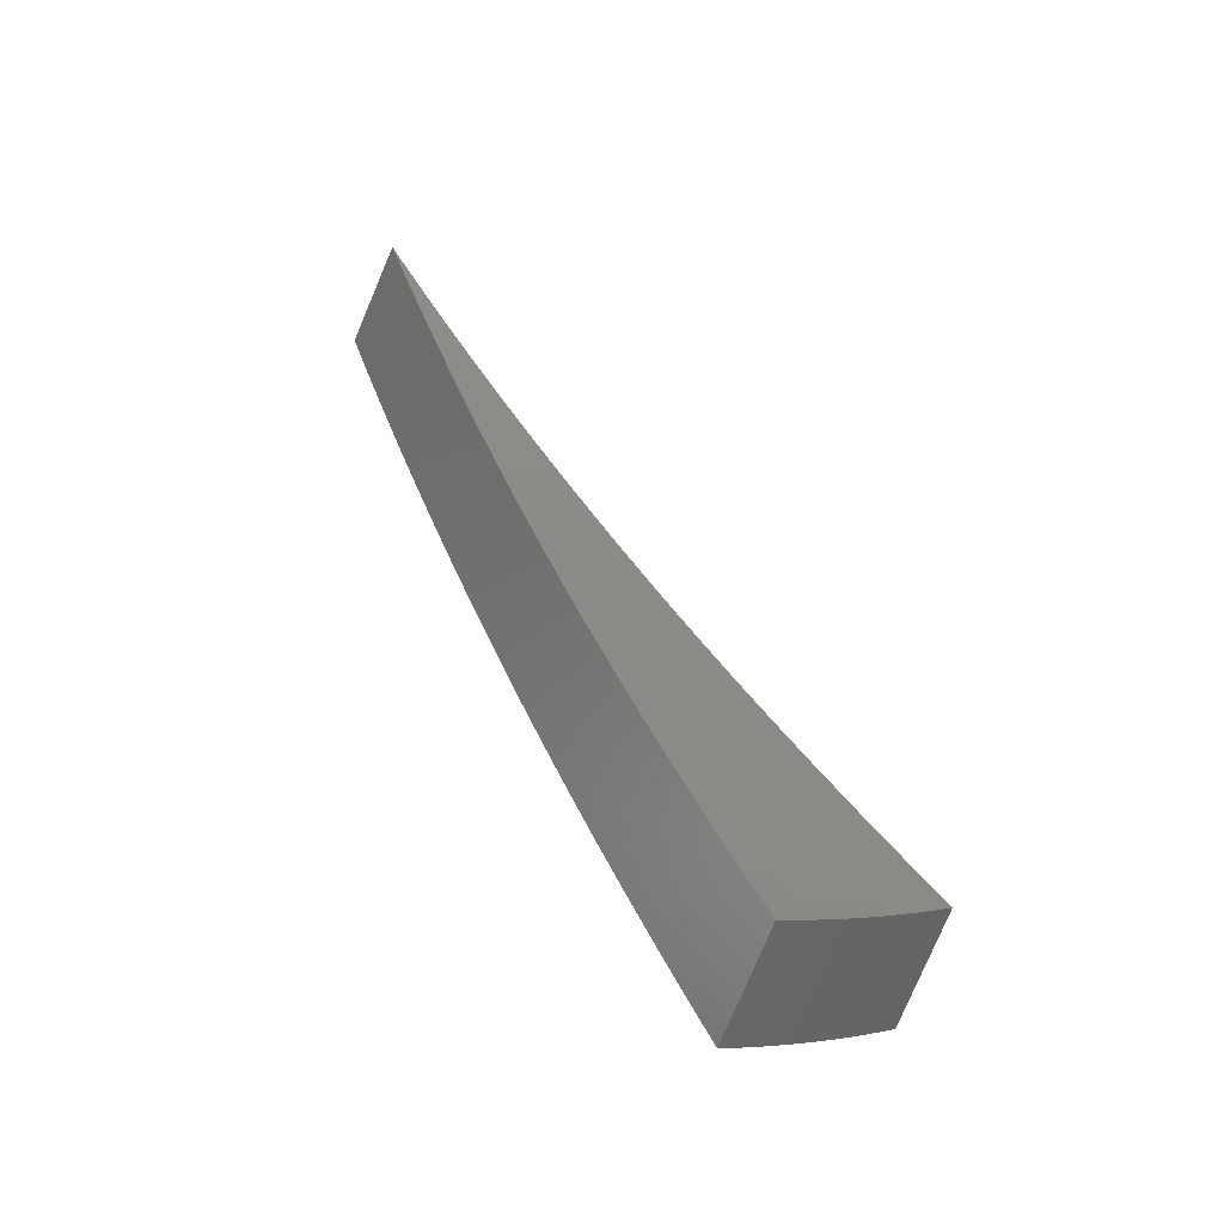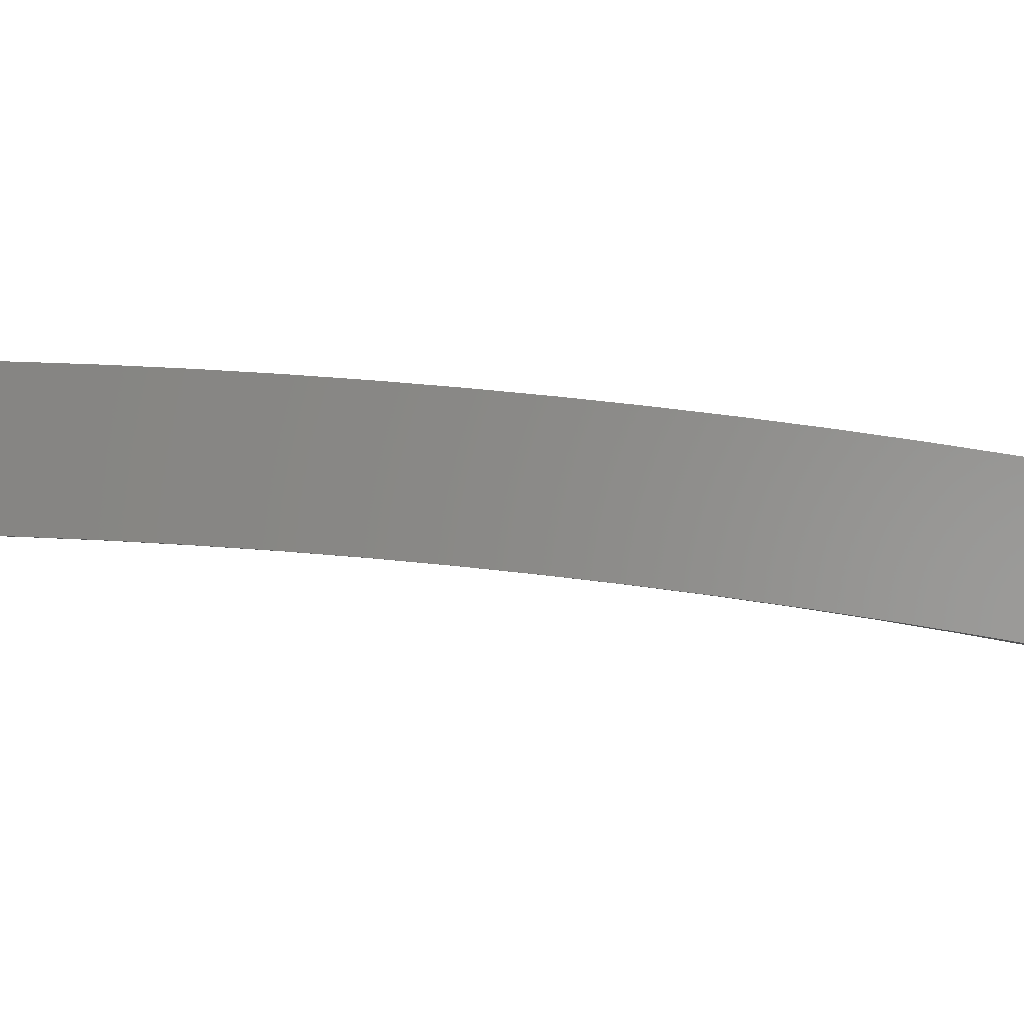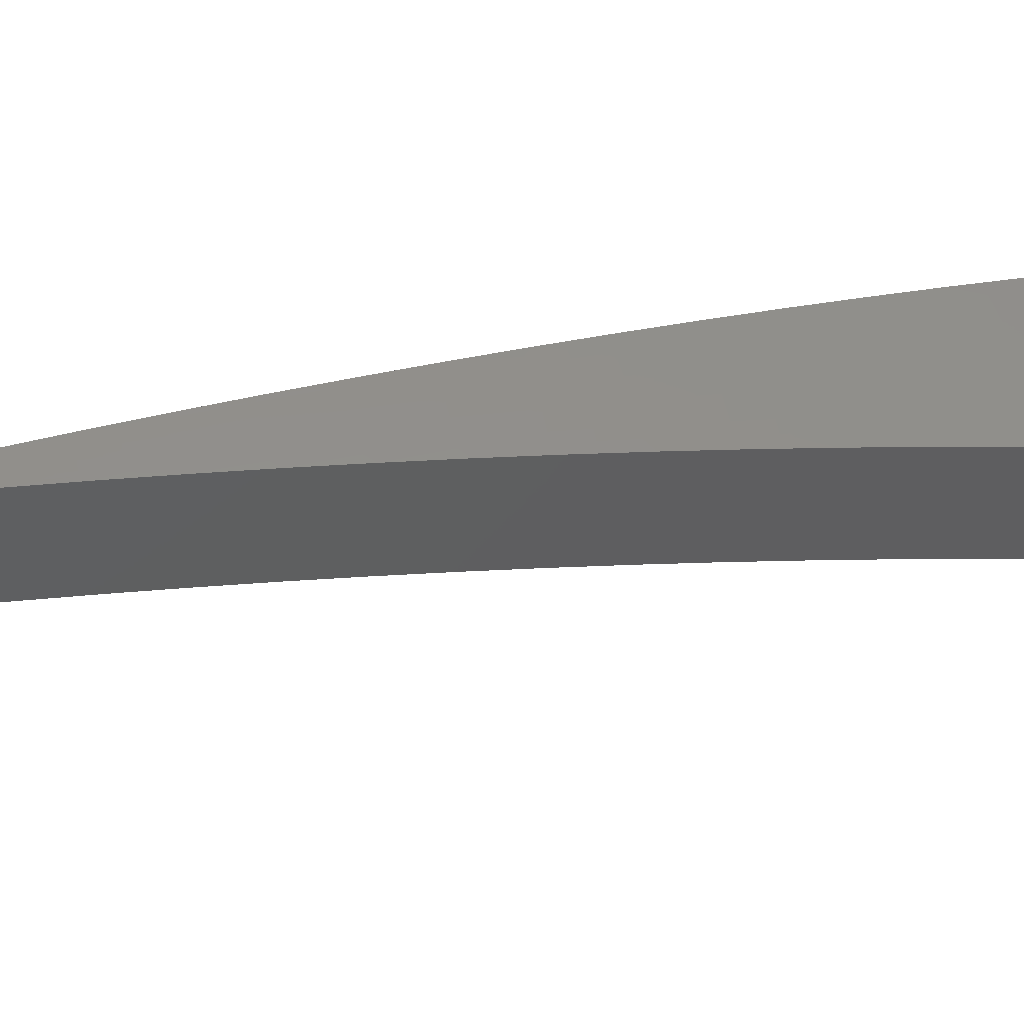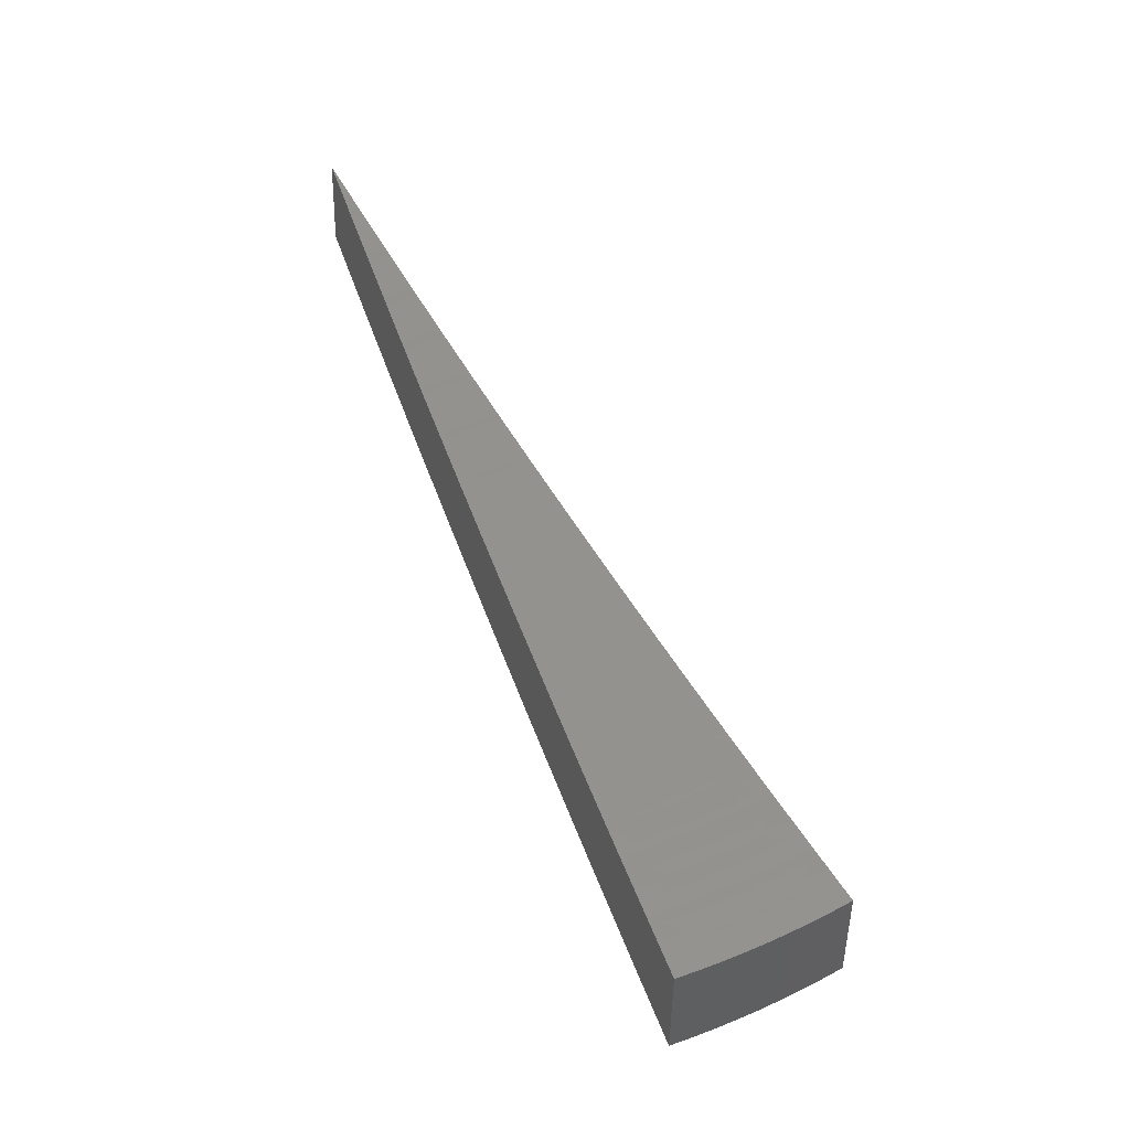
<metadata>
{"format":"stl","ext":"stl","renderer":"f3d","projection":"perspective","resolution":1024,"background":"white","views":[{"elev":-51.9,"azim":157.4,"up":"+Y"},{"elev":-1.1,"azim":-114.7,"up":"+Z"},{"elev":51.3,"azim":-127.7,"up":"+Z"},{"elev":-28.9,"azim":176.7,"up":"+Y"}]}
</metadata>
<code>
# stl→obj: 292 verts, 580 faces
v -1.01 -1.749 11.46
v -1.032 -1.788 11.71
v -0.9477 -1.641 11.48
v -0.8853 -1.533 11.5
v -0.8227 -1.425 11.52
v -0.76 -1.316 11.54
v -0.6972 -1.208 11.56
v -0.9685 -1.678 11.73
v -0.6343 -1.099 11.57
v -0.9047 -1.567 11.75
v -0.8407 -1.456 11.77
v -0.5712 -0.9894 11.59
v -0.7766 -1.345 11.79
v -0.5081 -0.88 11.6
v -0.7124 -1.234 11.81
v -0.4448 -0.7705 11.61
v -0.648 -1.122 11.82
v -0.3815 -0.6608 11.62
v -0.5836 -1.011 11.84
v -0.5191 -0.899 11.85
v -0.3181 -0.551 11.63
v -0.4544 -0.7871 11.86
v -0.2546 -0.441 11.64
v -0.3897 -0.675 11.87
v -0.1911 -0.3309 11.64
v -0.3249 -0.5628 11.88
v -0.2601 -0.4505 11.89
v -0.1274 -0.2207 11.65
v -0.1951 -0.338 11.89
v -0.1302 -0.2254 11.9
v -0.06374 -0.1104 11.65
v -0.0651 -0.1128 11.9
v -6.919e-16 -8.286e-32 11.65
v -7.072e-16 -8.661e-32 11.9
v -0.9671 -1.749 11.72
v -0.993 -1.81 11.71
v -0.9346 -1.767 11.72
v -0.9533 -1.831 11.71
v -0.9131 -1.852 11.71
v -0.869 -1.8 11.72
v -0.8725 -1.871 11.71
v -0.8027 -1.83 11.72
v -0.8315 -1.89 11.71
v -0.79 -1.907 11.71
v -0.7357 -1.858 11.72
v -0.7483 -1.924 11.71
v -0.7097 -1.868 11.72
v -0.7061 -1.94 11.71
v -0.6624 -1.82 11.73
v -0.6186 -1.7 11.75
v -0.663 -1.746 11.74
v -0.6863 -1.807 11.73
v -0.5748 -1.579 11.77
v -0.6164 -1.623 11.76
v -0.6397 -1.684 11.75
v -0.6873 -1.736 11.74
v -0.7115 -1.797 11.73
v -0.7763 -1.77 11.73
v -0.5309 -1.459 11.79
v -0.5699 -1.5 11.78
v -0.5931 -1.562 11.77
v -0.639 -1.614 11.76
v -0.6631 -1.675 11.75
v -0.7235 -1.65 11.75
v -0.7499 -1.71 11.74
v -0.8119 -1.681 11.74
v -0.8404 -1.741 11.73
v -0.9039 -1.709 11.73
v -0.4869 -1.338 11.81
v -0.5235 -1.378 11.8
v -0.5467 -1.439 11.79
v -0.5908 -1.492 11.78
v -0.6149 -1.553 11.77
v -0.6709 -1.53 11.77
v -0.6972 -1.59 11.76
v -0.7548 -1.563 11.76
v -0.7833 -1.622 11.75
v -0.8425 -1.592 11.75
v -0.8732 -1.65 11.74
v -0.9035 -1.634 11.74
v -0.9353 -1.692 11.73
v -0.5003 -1.317 11.81
v -0.4429 -1.217 11.82
v -0.4541 -1.196 11.83
v -0.431 -1.135 11.83
v -0.4708 -1.189 11.83
v -0.4468 -1.129 11.83
v -0.5136 -1.171 11.83
v -0.4875 -1.112 11.83
v -0.5561 -1.152 11.83
v -0.5278 -1.093 11.83
v -0.598 -1.13 11.83
v -0.5677 -1.073 11.83
v -0.6188 -1.119 11.83
v -0.5874 -1.062 11.83
v -0.556 -1.006 11.84
v -0.4933 -0.8923 11.85
v -0.4309 -0.7793 11.86
v -0.3686 -0.6667 11.87
v -0.3066 -0.5545 11.88
v -0.2757 -0.4986 11.89
v -0.2664 -0.5036 11.89
v -0.2366 -0.4472 11.89
v -0.22 -0.4556 11.89
v -0.1646 -0.341 11.89
v -0.1521 -0.3468 11.89
v -0.1012 -0.2307 11.9
v -0.09272 -0.2342 11.9
v -0.04626 -0.1169 11.9
v -0.04462 -0.1175 11.9
v -0.3988 -1.096 11.84
v -0.408 -1.074 11.84
v -0.423 -1.068 11.84
v -0.4615 -1.052 11.84
v -0.4996 -1.035 11.84
v -0.5373 -1.016 11.84
v -0.3546 -0.9743 11.85
v -0.362 -0.9531 11.85
v -0.3753 -0.948 11.85
v -0.4095 -0.9337 11.85
v -0.4433 -0.9181 11.85
v -0.4768 -0.9012 11.85
v -0.3104 -0.8529 11.86
v -0.3162 -0.8325 11.86
v -0.3278 -0.828 11.86
v -0.3576 -0.8155 11.86
v -0.3872 -0.8019 11.86
v -0.4164 -0.7871 11.86
v -0.2662 -0.7313 11.87
v -0.2705 -0.7122 11.87
v -0.2804 -0.7084 11.87
v -0.306 -0.6977 11.87
v -0.3313 -0.6861 11.87
v -0.3563 -0.6734 11.87
v -0.2219 -0.6096 11.88
v -0.225 -0.5924 11.88
v -0.2332 -0.5892 11.88
v -0.2545 -0.5803 11.88
v -0.2755 -0.5706 11.88
v -0.2963 -0.5601 11.88
v -0.2023 -0.5326 11.89
v -0.1776 -0.4879 11.89
v -0.1796 -0.4729 11.89
v -0.1332 -0.366 11.89
v -0.1344 -0.354 11.89
v -0.08883 -0.2441 11.9
v -0.08944 -0.2355 11.9
v -0.04442 -0.1221 11.9
v -0.1219 -0.2204 11.9
v -0.06081 -0.11 11.9
v -0.1832 -0.3314 11.89
v -0.2448 -0.4427 11.89
v -0.6818 -1.233 11.81
v -0.7134 -1.29 11.8
v -0.745 -1.347 11.79
v -0.7766 -1.405 11.78
v -0.72 -1.361 11.79
v -0.7505 -1.419 11.78
v -0.6694 -1.386 11.79
v -0.6979 -1.445 11.78
v -0.6183 -1.41 11.79
v -0.6446 -1.47 11.78
v -0.5667 -1.432 11.79
v -0.8083 -1.462 11.77
v -0.7812 -1.477 11.77
v -0.7263 -1.504 11.77
v -0.84 -1.519 11.76
v -0.8717 -1.577 11.75
v -0.05047 -0.1151 11.9
v -0.05465 -0.1132 11.9
v -0.05877 -0.1111 11.9
v -0.8118 -1.534 11.76
v -0.6894 -1.303 11.8
v -0.641 -1.328 11.8
v -0.5921 -1.35 11.8
v -0.5427 -1.371 11.8
v -0.6589 -1.246 11.81
v -0.6127 -1.269 11.81
v -0.5659 -1.29 11.81
v -0.5187 -1.31 11.81
v -0.1771 -0.3347 11.89
v -0.1178 -0.2227 11.9
v -0.2477 -0.513 11.89
v -0.2288 -0.5218 11.89
v -0.2097 -0.5297 11.89
v -0.1095 -0.2268 11.9
v -0.2032 -0.4633 11.89
v -0.1394 -0.3521 11.89
v -0.1862 -0.4704 11.89
v -0.6908 -1.898 11.45
v -0.6482 -1.781 11.48
v -0.6055 -1.664 11.5
v -0.5627 -1.546 11.52
v -0.5198 -1.428 11.54
v -0.4769 -1.31 11.56
v -0.4338 -1.192 11.57
v -0.3907 -1.073 11.59
v -0.3475 -0.9549 11.6
v -0.3043 -0.836 11.61
v -0.261 -0.717 11.62
v -0.2176 -0.5978 11.63
v -0.1742 -0.4785 11.64
v -0.1307 -0.3591 11.64
v -0.08717 -0.2395 11.65
v -0.0436 -0.1198 11.65
v -0.7342 -1.813 11.47
v -0.7321 -1.882 11.45
v -0.773 -1.866 11.45
v -0.7967 -1.788 11.47
v -0.8135 -1.849 11.46
v -0.8536 -1.831 11.46
v -0.8587 -1.76 11.47
v -0.8934 -1.812 11.46
v -0.9327 -1.792 11.46
v -0.92 -1.73 11.47
v -0.9716 -1.771 11.46
v -0.8595 -1.617 11.49
v -0.8897 -1.674 11.48
v -0.7991 -1.503 11.51
v -0.8292 -1.56 11.5
v -0.8022 -1.645 11.49
v -0.8304 -1.702 11.48
v -0.7705 -1.729 11.48
v -0.7388 -1.39 11.53
v -0.7689 -1.446 11.52
v -0.7458 -1.529 11.51
v -0.774 -1.587 11.5
v -0.7181 -1.612 11.5
v -0.7443 -1.67 11.49
v -0.6859 -1.694 11.49
v -0.71 -1.754 11.48
v -0.6786 -1.276 11.55
v -0.7087 -1.333 11.54
v -0.6895 -1.414 11.53
v -0.7176 -1.471 11.52
v -0.6658 -1.494 11.52
v -0.6919 -1.553 11.51
v -0.6377 -1.575 11.51
v -0.6617 -1.635 11.5
v -0.6486 -1.22 11.56
v -0.5886 -1.107 11.58
v -0.5289 -0.9948 11.59
v -0.4693 -0.8827 11.6
v -0.4098 -0.7709 11.61
v -0.3506 -0.6595 11.62
v -0.2916 -0.5485 11.63
v -0.2328 -0.4379 11.64
v -0.1742 -0.3278 11.64
v -0.1159 -0.218 11.65
v -0.05783 -0.1088 11.65
v -0.0925 -0.2285 11.65
v -0.04615 -0.114 11.65
v -0.139 -0.3435 11.64
v -0.1858 -0.4589 11.64
v -0.2327 -0.5748 11.63
v -0.2798 -0.6911 11.62
v -0.3271 -0.8078 11.61
v -0.3745 -0.925 11.6
v -0.422 -1.042 11.59
v -0.4697 -1.16 11.58
v -0.5176 -1.278 11.56
v -0.5415 -1.338 11.55
v -0.5655 -1.397 11.54
v -0.5895 -1.456 11.53
v -0.6137 -1.377 11.54
v -0.6397 -1.436 11.53
v -0.6614 -1.356 11.54
v -0.6136 -1.516 11.52
v -0.05397 -0.1107 11.65
v -0.05008 -0.1124 11.65
v -0.5876 -1.319 11.55
v -0.6334 -1.298 11.55
v -0.5616 -1.261 11.56
v -0.6053 -1.241 11.56
v -0.5097 -1.144 11.58
v -0.5494 -1.126 11.58
v -0.458 -1.028 11.59
v -0.4936 -1.012 11.59
v -0.4064 -0.912 11.6
v -0.438 -0.8979 11.6
v -0.3549 -0.7965 11.61
v -0.3825 -0.7842 11.61
v -0.3036 -0.6814 11.62
v -0.3272 -0.6709 11.62
v -0.2525 -0.5667 11.63
v -0.2722 -0.558 11.63
v -0.2016 -0.4525 11.64
v -0.2173 -0.4455 11.64
v -0.1509 -0.3386 11.64
v -0.1626 -0.3334 11.64
v -0.1004 -0.2253 11.65
v -0.1082 -0.2218 11.65
f 1 2 3
f 3 2 4
f 4 2 5
f 5 2 6
f 6 2 7
f 7 2 8
f 7 8 9
f 9 8 10
f 9 10 11
f 9 11 12
f 12 11 13
f 12 13 14
f 14 13 15
f 14 15 16
f 16 15 17
f 16 17 18
f 18 17 19
f 18 19 20
f 18 20 21
f 21 20 22
f 21 22 23
f 23 22 24
f 23 24 25
f 25 24 26
f 25 26 27
f 25 27 28
f 28 27 29
f 28 29 30
f 28 30 31
f 31 30 32
f 31 32 33
f 33 32 34
f 8 2 35
f 35 2 36
f 35 36 37
f 37 36 38
f 37 38 39
f 37 39 40
f 40 39 41
f 40 41 42
f 42 41 43
f 42 43 44
f 42 44 45
f 45 44 46
f 45 46 47
f 47 46 48
f 47 48 49
f 50 51 49
f 49 51 52
f 49 52 47
f 47 52 45
f 53 54 50
f 50 54 55
f 50 55 51
f 51 55 56
f 51 56 57
f 57 56 58
f 57 58 42
f 42 58 40
f 59 60 53
f 53 60 61
f 53 61 54
f 54 61 62
f 54 62 63
f 63 62 64
f 63 64 65
f 65 64 66
f 65 66 67
f 67 66 68
f 67 68 37
f 37 68 35
f 69 70 59
f 59 70 71
f 59 71 60
f 60 71 72
f 60 72 73
f 73 72 74
f 73 74 75
f 75 74 76
f 75 76 77
f 77 76 78
f 77 78 79
f 79 78 80
f 79 80 81
f 81 80 8
f 81 8 35
f 70 69 82
f 82 69 83
f 82 83 84
f 84 83 85
f 84 85 86
f 86 85 87
f 86 87 88
f 88 87 89
f 88 89 90
f 90 89 91
f 90 91 92
f 92 91 93
f 92 93 94
f 94 93 95
f 94 95 17
f 17 95 19
f 19 95 96
f 19 96 20
f 20 96 97
f 20 97 22
f 22 97 98
f 22 98 24
f 24 98 99
f 24 99 26
f 26 99 100
f 26 100 101
f 101 100 102
f 101 102 103
f 103 102 104
f 103 104 105
f 105 104 106
f 105 106 107
f 107 106 108
f 107 108 109
f 109 108 110
f 109 110 34
f 83 111 85
f 85 111 112
f 85 112 87
f 87 112 113
f 87 113 89
f 89 113 114
f 89 114 91
f 91 114 115
f 91 115 93
f 93 115 116
f 93 116 95
f 95 116 96
f 111 117 112
f 112 117 118
f 112 118 113
f 113 118 119
f 113 119 114
f 114 119 120
f 114 120 115
f 115 120 121
f 115 121 116
f 116 121 122
f 116 122 96
f 96 122 97
f 117 123 118
f 118 123 124
f 118 124 119
f 119 124 125
f 119 125 120
f 120 125 126
f 120 126 121
f 121 126 127
f 121 127 122
f 122 127 128
f 122 128 97
f 97 128 98
f 123 129 124
f 124 129 130
f 124 130 125
f 125 130 131
f 125 131 126
f 126 131 132
f 126 132 127
f 127 132 133
f 127 133 128
f 128 133 134
f 128 134 98
f 98 134 99
f 129 135 130
f 130 135 136
f 130 136 131
f 131 136 137
f 131 137 132
f 132 137 138
f 132 138 133
f 133 138 139
f 133 139 134
f 134 139 140
f 134 140 99
f 99 140 100
f 136 135 141
f 141 135 142
f 141 142 143
f 143 142 144
f 143 144 145
f 145 144 146
f 145 146 147
f 147 146 148
f 147 148 110
f 110 148 34
f 30 149 32
f 32 149 150
f 32 150 34
f 149 30 151
f 151 30 29
f 151 29 152
f 152 29 27
f 152 27 101
f 101 27 26
f 94 17 153
f 153 17 15
f 153 15 154
f 154 15 13
f 154 13 155
f 155 13 156
f 155 156 157
f 157 156 158
f 157 158 159
f 159 158 160
f 159 160 161
f 161 160 162
f 161 162 163
f 163 162 72
f 163 72 71
f 13 11 156
f 156 11 164
f 156 164 158
f 158 164 165
f 158 165 160
f 160 165 166
f 160 166 162
f 162 166 74
f 162 74 72
f 164 11 167
f 167 11 10
f 167 10 168
f 168 10 80
f 168 80 78
f 10 8 80
f 109 34 169
f 169 34 170
f 170 34 171
f 171 34 150
f 79 81 68
f 68 81 35
f 165 164 167
f 167 168 172
f 172 168 78
f 172 78 76
f 154 155 173
f 173 155 157
f 173 157 174
f 174 157 159
f 174 159 175
f 175 159 161
f 175 161 176
f 176 161 163
f 176 163 70
f 70 163 71
f 92 94 153
f 153 154 177
f 177 154 173
f 177 173 178
f 178 173 174
f 178 174 179
f 179 174 175
f 179 175 180
f 180 175 176
f 180 176 82
f 82 176 70
f 102 100 140
f 101 103 152
f 152 103 181
f 152 181 151
f 151 181 182
f 151 182 149
f 149 182 171
f 149 171 150
f 77 79 66
f 66 79 68
f 166 165 172
f 172 165 167
f 166 172 76
f 90 92 177
f 177 92 153
f 90 177 178
f 102 140 183
f 183 140 139
f 183 139 184
f 184 139 138
f 184 138 185
f 185 138 137
f 185 137 141
f 141 137 136
f 103 105 181
f 181 105 186
f 181 186 182
f 182 186 170
f 182 170 171
f 37 40 67
f 67 40 58
f 67 58 65
f 65 58 56
f 65 56 63
f 63 56 55
f 63 55 54
f 75 77 64
f 64 77 66
f 74 166 76
f 88 90 178
f 88 178 179
f 102 183 104
f 104 183 187
f 104 187 106
f 106 187 188
f 106 188 108
f 108 188 147
f 108 147 110
f 187 183 184
f 169 170 186
f 169 186 107
f 107 186 105
f 73 75 62
f 62 75 64
f 86 88 179
f 86 179 180
f 187 184 189
f 189 184 185
f 189 185 143
f 143 185 141
f 109 169 107
f 42 45 57
f 57 45 52
f 57 52 51
f 60 73 61
f 61 73 62
f 84 86 180
f 84 180 82
f 187 189 188
f 188 189 145
f 188 145 147
f 145 189 143
f 190 191 48
f 48 191 192
f 48 192 193
f 193 194 48
f 48 194 195
f 48 195 49
f 49 195 196
f 49 196 50
f 50 196 53
f 53 196 197
f 53 197 59
f 59 197 198
f 59 198 69
f 69 198 199
f 69 199 83
f 83 199 200
f 83 200 111
f 111 200 117
f 117 200 201
f 117 201 123
f 123 201 202
f 123 202 129
f 129 202 203
f 129 203 135
f 135 203 142
f 142 203 204
f 142 204 144
f 144 204 146
f 146 204 205
f 146 205 148
f 148 205 33
f 148 33 34
f 191 190 206
f 206 190 207
f 206 207 208
f 206 208 209
f 209 208 210
f 209 210 211
f 209 211 212
f 212 211 213
f 212 213 214
f 212 214 215
f 215 214 216
f 215 216 3
f 3 216 1
f 4 217 3
f 3 217 218
f 3 218 215
f 215 218 212
f 5 219 4
f 4 219 220
f 4 220 217
f 217 220 221
f 217 221 222
f 222 221 223
f 222 223 209
f 209 223 206
f 6 224 5
f 5 224 225
f 5 225 219
f 219 225 226
f 219 226 227
f 227 226 228
f 227 228 229
f 229 228 230
f 229 230 231
f 231 230 191
f 231 191 206
f 7 232 6
f 6 232 233
f 6 233 224
f 224 233 234
f 224 234 235
f 235 234 236
f 235 236 237
f 237 236 238
f 237 238 239
f 239 238 192
f 239 192 230
f 230 192 191
f 232 7 240
f 240 7 9
f 240 9 241
f 241 9 12
f 241 12 242
f 242 12 14
f 242 14 243
f 243 14 16
f 243 16 244
f 244 16 18
f 244 18 245
f 245 18 21
f 245 21 246
f 246 21 23
f 246 23 247
f 247 23 25
f 247 25 248
f 248 25 28
f 248 28 249
f 249 28 31
f 249 31 250
f 250 31 33
f 204 251 205
f 205 251 252
f 205 252 33
f 251 204 253
f 253 204 203
f 253 203 254
f 254 203 202
f 254 202 255
f 255 202 201
f 255 201 256
f 256 201 200
f 256 200 257
f 257 200 199
f 257 199 258
f 258 199 198
f 258 198 259
f 259 198 197
f 259 197 260
f 260 197 196
f 260 196 261
f 261 196 195
f 261 195 262
f 262 195 194
f 262 194 263
f 263 194 264
f 263 264 265
f 265 264 266
f 265 266 267
f 267 266 234
f 267 234 233
f 194 193 264
f 264 193 268
f 264 268 266
f 266 268 236
f 266 236 234
f 268 193 238
f 238 193 192
f 250 33 269
f 269 33 270
f 270 33 252
f 229 231 223
f 223 231 206
f 237 239 228
f 228 239 230
f 236 268 238
f 262 263 271
f 271 263 265
f 271 265 272
f 272 265 267
f 272 267 232
f 232 267 233
f 261 262 273
f 273 262 271
f 273 271 274
f 274 271 272
f 274 272 240
f 240 272 232
f 260 261 275
f 275 261 273
f 275 273 276
f 276 273 274
f 276 274 241
f 241 274 240
f 259 260 277
f 277 260 275
f 277 275 278
f 278 275 276
f 278 276 242
f 242 276 241
f 258 259 279
f 279 259 277
f 279 277 280
f 280 277 278
f 280 278 243
f 243 278 242
f 257 258 281
f 281 258 279
f 281 279 282
f 282 279 280
f 282 280 244
f 244 280 243
f 256 257 283
f 283 257 281
f 283 281 284
f 284 281 282
f 284 282 245
f 245 282 244
f 255 256 285
f 285 256 283
f 285 283 286
f 286 283 284
f 286 284 246
f 246 284 245
f 254 255 287
f 287 255 285
f 287 285 288
f 288 285 286
f 288 286 247
f 247 286 246
f 253 254 289
f 289 254 287
f 289 287 290
f 290 287 288
f 290 288 248
f 248 288 247
f 270 252 251
f 251 253 291
f 291 253 289
f 291 289 292
f 292 289 290
f 292 290 249
f 249 290 248
f 227 229 221
f 221 229 223
f 235 237 226
f 226 237 228
f 269 270 291
f 291 270 251
f 269 291 292
f 209 212 222
f 222 212 218
f 222 218 217
f 219 227 220
f 220 227 221
f 224 235 225
f 225 235 226
f 250 269 292
f 250 292 249
f 190 48 207
f 207 48 46
f 207 46 208
f 208 46 44
f 208 44 210
f 210 44 43
f 210 43 211
f 211 43 41
f 211 41 213
f 213 41 39
f 213 39 214
f 214 39 38
f 214 38 216
f 216 38 36
f 216 36 1
f 1 36 2

</code>
